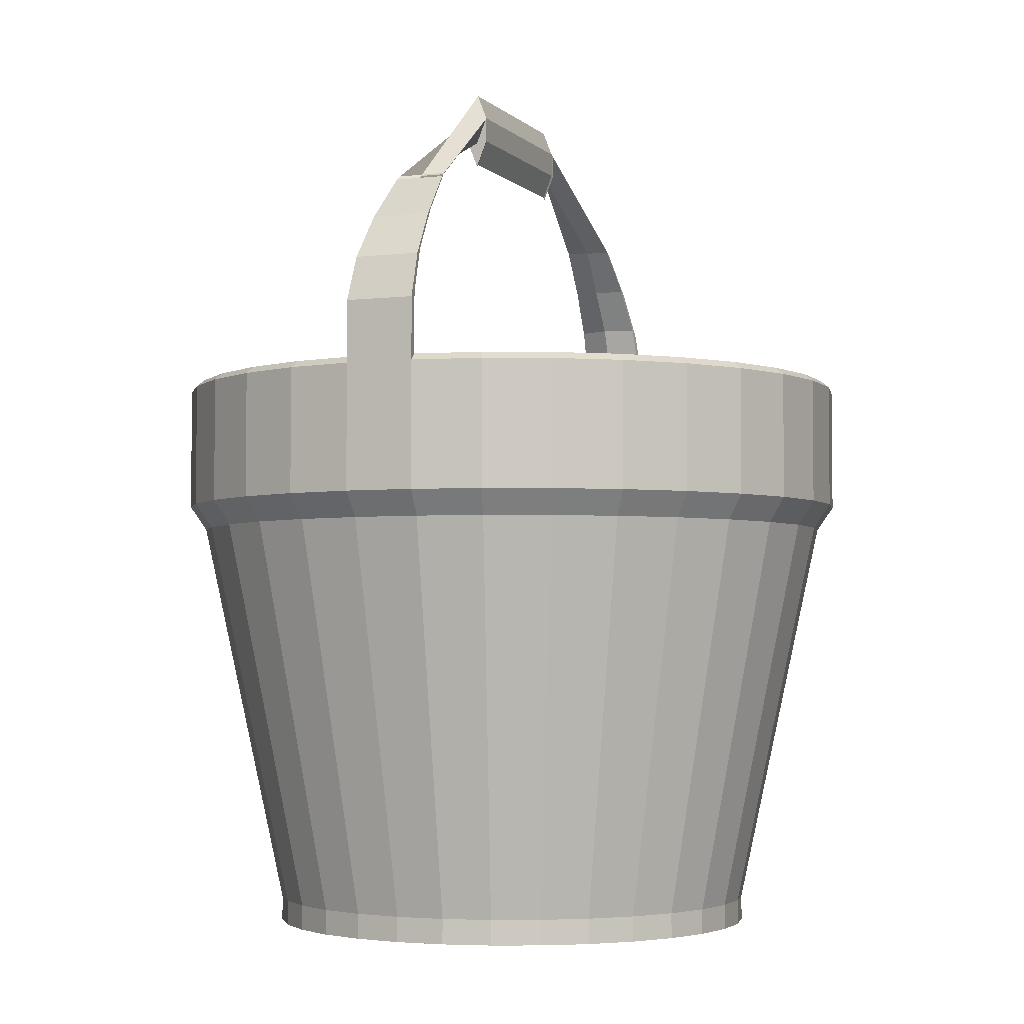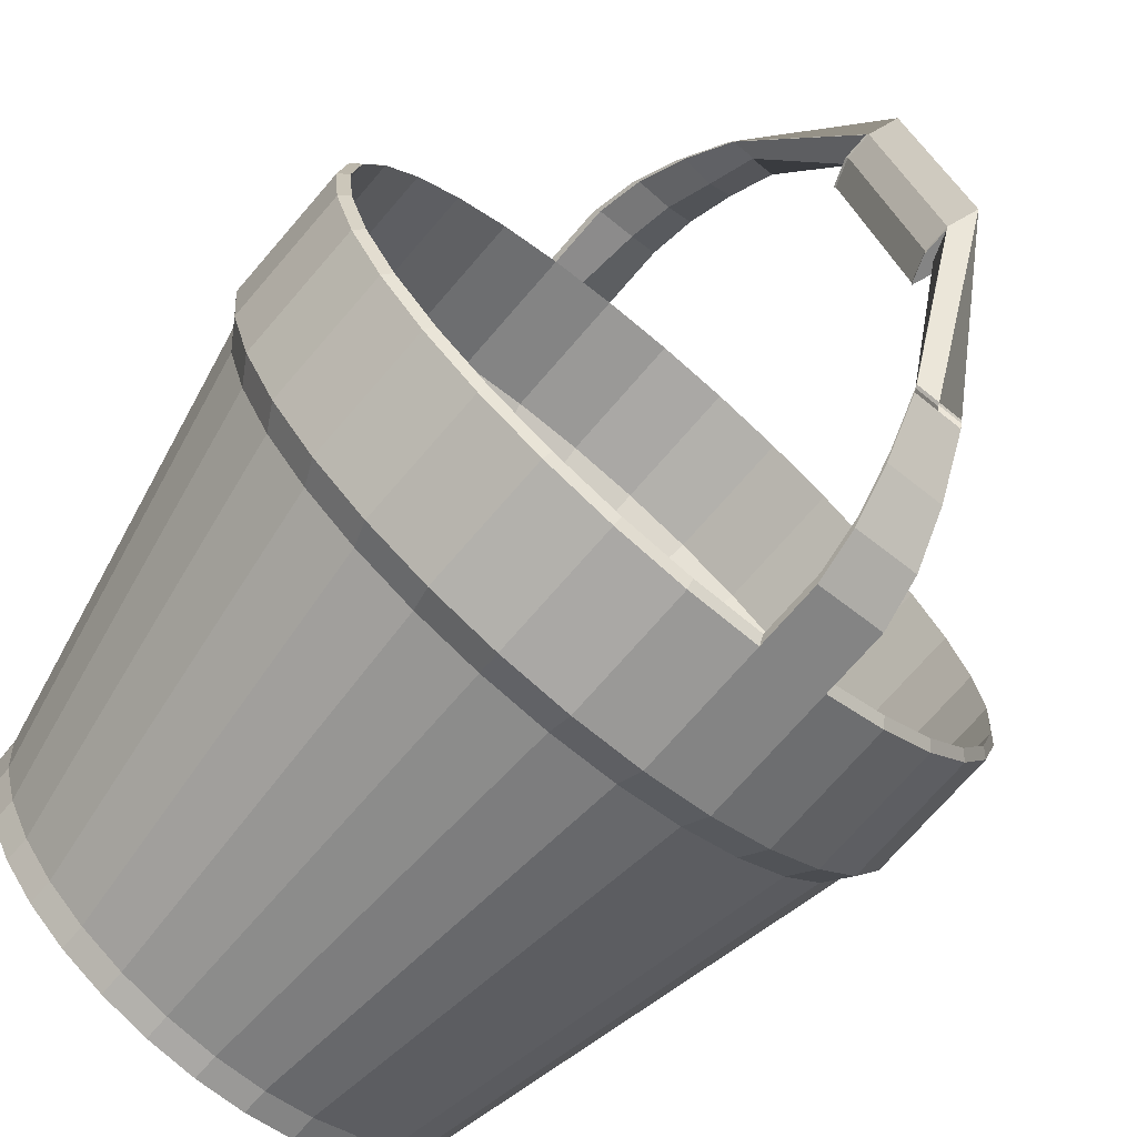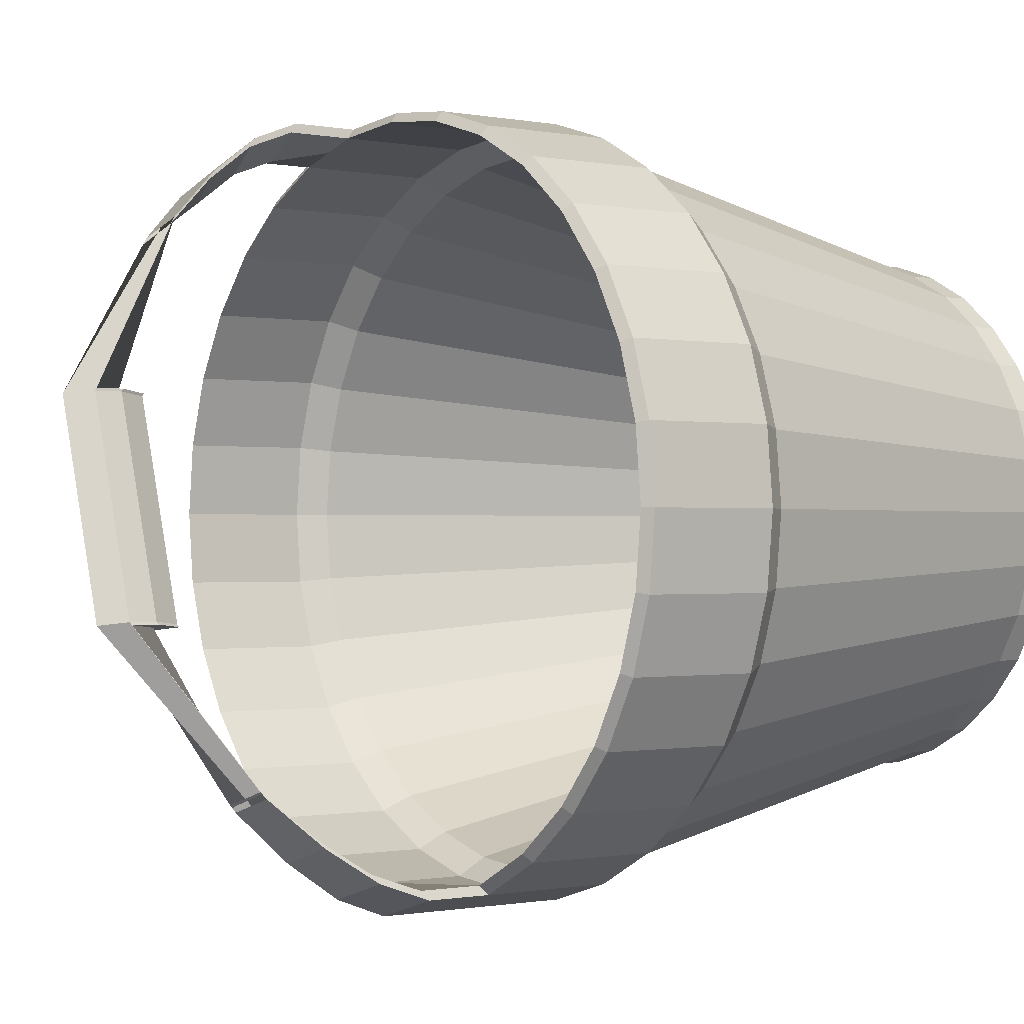
<metadata>
{"format":"obj","ext":"obj","renderer":"f3d","projection":"perspective","resolution":1024,"background":"white","views":[{"elev":-3.3,"azim":38.5,"up":"+Y"},{"elev":-72.3,"azim":139.2,"up":"+Z"},{"elev":-0.6,"azim":-127.4,"up":"+Z"}]}
</metadata>
<code>
o Cylinder
v 0 -1 -1
v -0 -0.8559 -0.9436
v 0.1951 -1 -0.9808
v 0.1841 -0.8559 -0.9255
v 0.3827 -1 -0.9239
v 0.3611 -0.8559 -0.8718
v 0.5556 -1 -0.8315
v 0.5243 -0.8559 -0.7846
v 0.7071 -1 -0.7071
v 0.6673 -0.8559 -0.6673
v 0.8315 -1 -0.5556
v 0.7846 -0.8559 -0.5243
v 0.9239 -1 -0.3827
v 0.8718 -0.8559 -0.3611
v 0.9808 -1 -0.1951
v 0.9255 -0.8559 -0.1841
v 1 -1 -0
v 0.9436 -0.8559 -0
v 0.9808 -1 0.1951
v 0.9255 -0.8559 0.1841
v 0.9239 -1 0.3827
v 0.8718 -0.8559 0.3611
v 0.8315 -1 0.5556
v 0.7846 -0.8559 0.5243
v 0.7071 -1 0.7071
v 0.6673 -0.8559 0.6673
v 0.5556 -1 0.8315
v 0.5243 -0.8559 0.7846
v 0.3827 -1 0.9239
v 0.3611 -0.8559 0.8718
v 0.1951 -1 0.9808
v 0.1841 -0.8559 0.9255
v -0 -1 1
v -0 -0.8559 0.9436
v -0.1951 -1 0.9808
v -0.1841 -0.8559 0.9255
v -0.3827 -1 0.9239
v -0.3611 -0.8559 0.8718
v -0.5556 -1 0.8315
v -0.5243 -0.8559 0.7846
v -0.7071 -1 0.7071
v -0.6673 -0.8559 0.6673
v -0.8315 -1 0.5556
v -0.7846 -0.8559 0.5243
v -0.9239 -1 0.3827
v -0.8718 -0.8559 0.3611
v -0.9808 -1 0.1951
v -0.9255 -0.8559 0.1841
v -1 -1 -1e-06
v -0.9436 -0.8559 -1e-06
v -0.9808 -1 -0.1951
v -0.9255 -0.8559 -0.1841
v -0.9239 -1 -0.3827
v -0.8718 -0.8559 -0.3611
v -0.8315 -1 -0.5556
v -0.7846 -0.8559 -0.5243
v -0.7071 -1 -0.7071
v -0.6673 -0.8559 -0.6673
v -0.5556 -1 -0.8315
v -0.5243 -0.8559 -0.7846
v -0.3827 -1 -0.9239
v -0.3611 -0.8559 -0.8718
v -0.1951 -1 -0.9808
v -0.1841 -0.8559 -0.9255
v 0.1951 -0.9 -0.9808
v 0 -0.9 -1
v 0.3827 -0.9 -0.9239
v 0.5556 -0.9 -0.8315
v 0.7071 -0.9 -0.7071
v 0.8315 -0.9 -0.5556
v 0.9239 -0.9 -0.3827
v 0.9808 -0.9 -0.1951
v 1 -0.9 -0
v 0.9808 -0.9 0.1951
v 0.9239 -0.9 0.3827
v 0.8315 -0.9 0.5556
v 0.7071 -0.9 0.7071
v 0.5556 -0.9 0.8315
v 0.3827 -0.9 0.9239
v 0.1951 -0.9 0.9808
v -0 -0.9 1
v -0.1951 -0.9 0.9808
v -0.3827 -0.9 0.9239
v -0.5556 -0.9 0.8315
v -0.7071 -0.9 0.7071
v -0.8315 -0.9 0.5556
v -0.9239 -0.9 0.3827
v -0.9808 -0.9 0.1951
v -1 -0.9 -1e-06
v -0.9808 -0.9 -0.1951
v -0.9239 -0.9 -0.3827
v -0.8315 -0.9 -0.5556
v -0.7071 -0.9 -0.7071
v -0.5556 -0.9 -0.8315
v -0.3827 -0.9 -0.9239
v -0.1951 -0.9 -0.9808
v 0.2612 0.6845 -1.313
v 0 0.6845 -1.339
v 0.5124 0.6845 -1.237
v 0.744 0.6845 -1.113
v 0.9469 0.6845 -0.9469
v 1.113 0.6845 -0.744
v 1.237 0.6845 -0.5124
v 1.313 0.6845 -0.2612
v 1.339 0.6845 -0
v 1.313 0.6845 0.2612
v 1.237 0.6845 0.5124
v 1.113 0.6845 0.744
v 0.9469 0.6845 0.9469
v 0.744 0.6845 1.113
v 0.5124 0.6845 1.237
v 0.2612 0.6845 1.313
v -0 0.6845 1.339
v -0.2612 0.6845 1.313
v -0.5124 0.6845 1.237
v -0.744 0.6845 1.113
v -0.9469 0.6845 0.9469
v -1.113 0.6845 0.7439
v -1.237 0.6845 0.5124
v -1.313 0.6845 0.2612
v -1.339 0.6845 -2e-06
v -1.313 0.6845 -0.2612
v -1.237 0.6845 -0.5124
v -1.113 0.6845 -0.744
v -0.9469 0.6845 -0.9469
v -0.7439 0.6845 -1.113
v -0.5124 0.6845 -1.237
v -0.2612 0.6845 -1.313
v 0.2546 0.7109 -1.28
v 0 0.7109 -1.305
v 0.4995 0.7109 -1.206
v 0.7252 0.7109 -1.085
v 0.923 0.7109 -0.923
v 1.085 0.7109 -0.7252
v 1.206 0.7109 -0.4995
v 1.28 0.7109 -0.2546
v 1.305 0.7109 -0
v 1.28 0.7109 0.2546
v 1.206 0.7109 0.4995
v 1.085 0.7109 0.7252
v 0.923 0.7109 0.923
v 0.7252 0.7109 1.085
v 0.4995 0.7109 1.206
v 0.2546 0.7109 1.28
v -0 0.7109 1.305
v -0.2546 0.7109 1.28
v -0.4995 0.7109 1.206
v -0.7252 0.7109 1.085
v -0.923 0.7109 0.923
v -1.085 0.7109 0.7252
v -1.206 0.7109 0.4995
v -1.28 0.7109 0.2546
v -1.305 0.7109 -2e-06
v -1.28 0.7109 -0.2546
v -1.206 0.7109 -0.4995
v -1.085 0.7109 -0.7252
v -0.923 0.7109 -0.923
v -0.7252 0.7109 -1.085
v -0.4995 0.7109 -1.206
v -0.2546 0.7109 -1.28
v 0.2743 0.7838 -1.379
v 0 0.7838 -1.406
v 0.5381 0.7838 -1.299
v 0.7811 0.7838 -1.169
v 0.9942 0.7838 -0.9942
v 1.169 0.7838 -0.7811
v 1.299 0.7838 -0.5381
v 1.379 0.7838 -0.2743
v 1.406 0.7838 -0
v 1.379 0.7838 0.2743
v 1.299 0.7838 0.5381
v 1.169 0.7838 0.7811
v 0.9942 0.7838 0.9942
v 0.7811 0.7838 1.169
v 0.5381 0.7838 1.299
v 0.2743 0.7838 1.379
v -0 0.7838 1.406
v -0.2743 0.7838 1.379
v -0.5381 0.7838 1.299
v -0.7811 0.7838 1.169
v -0.9942 0.7838 0.9942
v -1.169 0.7838 0.7811
v -1.299 0.7838 0.5381
v -1.379 0.7838 0.2743
v -1.406 0.7838 -2e-06
v -1.379 0.7838 -0.2743
v -1.299 0.7838 -0.5381
v -1.169 0.7838 -0.7812
v -0.9942 0.7838 -0.9942
v -0.7811 0.7838 -1.169
v -0.5381 0.7838 -1.299
v -0.2743 0.7838 -1.379
v 0.2674 0.8116 -1.344
v 0 0.8116 -1.371
v 0.5245 0.8116 -1.266
v 0.7614 0.8116 -1.14
v 0.9691 0.8116 -0.9691
v 1.14 0.8116 -0.7614
v 1.266 0.8116 -0.5245
v 1.344 0.8116 -0.2674
v 1.371 0.8116 -0
v 1.344 0.8116 0.2674
v 1.266 0.8116 0.5245
v 1.14 0.8116 0.7614
v 0.9691 0.8116 0.9691
v 0.7614 0.8116 1.14
v 0.5245 0.8116 1.266
v 0.2674 0.8116 1.344
v -0 0.8116 1.371
v -0.2674 0.8116 1.344
v -0.5245 0.8116 1.266
v -0.7614 0.8116 1.14
v -0.9691 0.8116 0.9691
v -1.14 0.8116 0.7614
v -1.266 0.8116 0.5245
v -1.344 0.8116 0.2674
v -1.371 0.8116 -2e-06
v -1.344 0.8116 -0.2674
v -1.266 0.8116 -0.5245
v -1.14 0.8116 -0.7614
v -0.9691 0.8116 -0.9691
v -0.7614 0.8116 -1.14
v -0.5245 0.8116 -1.266
v -0.2674 0.8116 -1.344
v 0.2743 1.284 -1.379
v 0 1.284 -1.406
v 0.5381 1.284 -1.299
v 0.7811 1.284 -1.169
v 0.9942 1.284 -0.9942
v 1.169 1.284 -0.7811
v 1.299 1.284 -0.5381
v 1.379 1.284 -0.2743
v 1.406 1.284 -1e-06
v 1.379 1.284 0.2743
v 1.299 1.284 0.5381
v 1.169 1.284 0.7811
v 0.9942 1.284 0.9942
v 0.7811 1.284 1.169
v 0.5381 1.284 1.299
v 0.2743 1.284 1.379
v -0 1.284 1.406
v -0.2743 1.284 1.379
v -0.5381 1.284 1.299
v -0.7811 1.284 1.169
v -0.9942 1.284 0.9942
v -1.169 1.284 0.7811
v -1.299 1.284 0.5381
v -1.379 1.284 0.2743
v -1.406 1.284 -2e-06
v -1.379 1.284 -0.2743
v -1.299 1.284 -0.5381
v -1.169 1.284 -0.7812
v -0.9942 1.284 -0.9942
v -0.7811 1.284 -1.169
v -0.5381 1.284 -1.299
v -0.2743 1.284 -1.379
v 0.2674 1.312 -1.344
v 0 1.312 -1.371
v 0.5245 1.312 -1.266
v 0.7614 1.312 -1.14
v 0.9691 1.312 -0.9691
v 1.14 1.312 -0.7614
v 1.266 1.312 -0.5245
v 1.344 1.312 -0.2674
v 1.371 1.312 -1e-06
v 1.344 1.312 0.2674
v 1.266 1.312 0.5245
v 1.14 1.312 0.7614
v 0.9691 1.312 0.9691
v 0.7614 1.312 1.14
v 0.5245 1.312 1.266
v 0.2674 1.312 1.344
v -0 1.312 1.371
v -0.2674 1.312 1.344
v -0.5245 1.312 1.266
v -0.7614 1.312 1.14
v -0.9691 1.312 0.9691
v -1.14 1.312 0.7614
v -1.266 1.312 0.5245
v -1.344 1.312 0.2674
v -1.371 1.312 -2e-06
v -1.344 1.312 -0.2674
v -1.266 1.312 -0.5245
v -1.14 1.312 -0.7614
v -0.9691 1.312 -0.9691
v -0.7614 1.312 -1.14
v -0.5245 1.312 -1.266
v -0.2674 1.312 -1.344
v 0.2743 1.529 1.379
v 0.5381 1.529 1.299
v -0.2743 1.529 -1.379
v -0.5381 1.529 -1.299
v 0.2674 1.554 1.344
v 0.5245 1.554 1.266
v -0.2674 1.554 -1.344
v -0.5245 1.554 -1.266
v 0.2606 1.71 1.31
v 0.5112 1.71 1.234
v -0.2606 1.71 -1.31
v -0.5112 1.71 -1.234
v 0.254 1.734 1.277
v 0.4983 1.734 1.203
v -0.254 1.734 -1.277
v -0.4983 1.734 -1.203
v 0.2345 1.891 1.179
v 0.46 1.891 1.111
v -0.2345 1.891 -1.179
v -0.46 1.891 -1.111
v 0.2286 1.912 1.149
v 0.4484 1.912 1.083
v -0.2286 1.912 -1.149
v -0.4484 1.912 -1.083
v 0.1993 2.073 1.002
v 0.391 2.073 0.944
v -0.1993 2.073 -1.002
v -0.391 2.073 -0.9441
v 0.1943 2.091 0.9769
v 0.3812 2.091 0.9202
v -0.1943 2.091 -0.9769
v -0.3812 2.091 -0.9202
v 0.07974 2.438 0.4009
v 0.1564 2.438 0.3776
v -0.07974 2.438 -0.4009
v -0.1564 2.438 -0.3776
v 0.07773 2.445 0.3908
v 0.1525 2.445 0.3681
v -0.07772 2.445 -0.3908
v -0.1525 2.445 -0.3681
v -0.2889 -1 -0.9523
v -0.2889 -0.9 -0.9523
v -0.2726 -0.8559 -0.8987
v -0.3868 0.6845 -1.275
v -0.3771 0.7109 -1.243
v -0.4062 0.7838 -1.339
v -0.3959 0.8116 -1.305
v -0.4062 1.284 -1.339
v -0.3959 1.312 -1.305
v -0.4062 1.529 -1.339
v -0.3801 1.561 -1.253
v -0.3859 1.71 -1.272
v -0.3611 1.734 -1.19
v -0.3473 1.891 -1.145
v -0.325 1.905 -1.071
v -0.2952 2.073 -0.9731
v -0.2877 2.091 -0.9486
v -0.1181 2.338 -0.3892
v -0.1151 2.545 -0.3794
v 0.2889 -1 0.9523
v 0.2889 -0.9 0.9523
v 0.2726 -0.8559 0.8987
v 0.3868 0.6845 1.275
v 0.3771 0.7109 1.243
v 0.4062 0.7838 1.339
v 0.3959 0.8116 1.305
v 0.4062 1.284 1.339
v 0.3959 1.312 1.305
v 0.4062 1.529 1.339
v 0.3801 1.561 1.253
v 0.3859 1.71 1.272
v 0.3611 1.734 1.19
v 0.3473 1.891 1.145
v 0.325 1.905 1.071
v 0.2952 2.073 0.9731
v 0.2877 2.091 0.9485
v 0.1181 2.338 0.3892
v 0.1151 2.545 0.3794
v 0.1181 2.238 0.3892
v 0.1564 2.338 0.3776
v -0.1181 2.238 -0.3892
v -0.1564 2.338 -0.3776
v 0.1151 2.245 0.3794
v 0.1525 2.345 0.3681
v -0.1151 2.245 -0.3794
v -0.1525 2.345 -0.3681
v 0.07773 2.345 0.3908
v 0.07974 2.338 0.4009
v -0.07772 2.345 -0.3908
v -0.07974 2.338 -0.4009
v -0.001017 2.545 -0.003357
v 0.03635 2.445 -0.01469
v 0.00102 2.545 0.003356
v -0.03635 2.445 0.01469
v 0.03839 2.445 -0.00798
v -0.001017 2.245 -0.003357
v -0.03839 2.445 0.007979
v -0.03839 2.345 0.007979
v 0.03635 2.345 -0.01469
v 0.00102 2.245 0.003356
v -0.03635 2.345 0.01469
v 0.03839 2.345 -0.00798
f 1 66 65 3
f 3 65 67 5
f 5 67 68 7
f 7 68 69 9
f 9 69 70 11
f 11 70 71 13
f 13 71 72 15
f 15 72 73 17
f 17 73 74 19
f 19 74 75 21
f 21 75 76 23
f 23 76 77 25
f 25 77 78 27
f 27 78 79 29
f 348 349 80 31
f 31 80 81 33
f 33 81 82 35
f 35 82 83 37
f 37 83 84 39
f 39 84 85 41
f 41 85 86 43
f 43 86 87 45
f 45 87 88 47
f 47 88 89 49
f 49 89 90 51
f 51 90 91 53
f 53 91 92 55
f 55 92 93 57
f 57 93 94 59
f 59 94 95 61
f 4 2 64 331 62 60 58 56 54 52 50 48 46 44 42 40 38 36 34 32 350 30 28 26 24 22 20 18 16 14 12 10 8 6
f 329 330 96 63
f 63 96 66 1
f 1 3 5 7 9 11 13 15 17 19 21 23 25 27 29 348 31 33 35 37 39 41 43 45 47 49 51 53 55 57 59 61 329 63
f 78 77 109 110
f 42 44 150 149
f 69 68 100 101
f 95 94 126 127
f 40 42 149 148
f 86 85 117 118
f 38 40 148 147
f 77 76 108 109
f 36 38 147 146
f 68 67 99 100
f 94 93 125 126
f 34 36 146 145
f 85 84 116 117
f 32 34 145 144
f 76 75 107 108
f 350 32 144 352
f 67 65 97 99
f 93 92 124 125
f 28 30 143 142
f 84 83 115 116
f 26 28 142 141
f 75 74 106 107
f 24 26 141 140
f 92 91 123 124
f 22 24 140 139
f 65 66 98 97
f 83 82 114 115
f 20 22 139 138
f 74 73 105 106
f 18 20 138 137
f 91 90 122 123
f 16 18 137 136
f 105 104 168 169
f 129 131 195 193
f 156 157 221 220
f 104 103 167 168
f 130 129 193 194
f 155 156 220 219
f 103 102 166 167
f 98 128 192 162
f 154 155 219 218
f 102 101 165 166
f 332 127 191 334
f 153 154 218 217
f 101 100 164 165
f 127 126 190 191
f 152 153 217 216
f 100 99 163 164
f 126 125 189 190
f 151 152 216 215
f 99 97 161 163
f 125 124 188 189
f 150 151 215 214
f 97 98 162 161
f 124 123 187 188
f 149 150 214 213
f 123 122 186 187
f 148 149 213 212
f 122 121 185 186
f 147 148 212 211
f 121 120 184 185
f 146 147 211 210
f 120 119 183 184
f 145 146 210 209
f 44 46 151 150
f 87 86 118 119
f 46 48 152 151
f 330 95 127 332
f 70 69 101 102
f 48 50 153 152
f 79 78 110 111
f 50 52 154 153
f 88 87 119 120
f 52 54 155 154
f 66 96 128 98
f 71 70 102 103
f 54 56 156 155
f 2 4 129 130
f 349 79 111 351
f 56 58 157 156
f 4 6 131 129
f 89 88 120 121
f 58 60 158 157
f 6 8 132 131
f 72 71 103 104
f 60 62 159 158
f 8 10 133 132
f 81 80 112 113
f 331 64 160 333
f 10 12 134 133
f 90 89 121 122
f 64 2 130 160
f 12 14 135 134
f 73 72 104 105
f 14 16 136 135
f 82 81 113 114
f 171 170 234 235
f 196 197 261 260
f 222 223 287 286
f 170 169 233 234
f 195 196 260 259
f 221 222 286 285
f 169 168 232 233
f 193 195 259 257
f 220 221 285 284
f 168 167 231 232
f 194 193 257 258
f 219 220 284 283
f 167 166 230 231
f 162 192 256 226
f 218 219 283 282
f 166 165 229 230
f 334 191 255 336
f 217 218 282 281
f 165 164 228 229
f 191 190 254 255
f 216 217 281 280
f 164 163 227 228
f 190 189 253 254
f 215 216 280 279
f 163 161 225 227
f 189 188 252 253
f 214 215 279 278
f 161 162 226 225
f 188 187 251 252
f 213 214 278 277
f 187 186 250 251
f 212 213 277 276
f 157 158 222 221
f 131 132 196 195
f 106 105 169 170
f 158 159 223 222
f 132 133 197 196
f 107 106 170 171
f 333 160 224 335
f 133 134 198 197
f 108 107 171 172
f 160 130 194 224
f 134 135 199 198
f 109 108 172 173
f 135 136 200 199
f 110 109 173 174
f 136 137 201 200
f 111 110 174 175
f 137 138 202 201
f 351 111 175 353
f 138 139 203 202
f 113 112 176 177
f 139 140 204 203
f 114 113 177 178
f 140 141 205 204
f 115 114 178 179
f 141 142 206 205
f 116 115 179 180
f 142 143 207 206
f 117 116 180 181
f 352 144 208 354
f 118 117 181 182
f 144 145 209 208
f 119 118 182 183
f 258 257 225 226
f 257 259 227 225
f 259 260 228 227
f 260 261 229 228
f 261 262 230 229
f 262 263 231 230
f 263 264 232 231
f 264 265 233 232
f 265 266 234 233
f 266 267 235 234
f 267 268 236 235
f 268 269 237 236
f 269 270 238 237
f 270 271 239 238
f 272 240 289 293
f 272 273 241 240
f 273 274 242 241
f 274 275 243 242
f 275 276 244 243
f 276 277 245 244
f 277 278 246 245
f 278 279 247 246
f 279 280 248 247
f 280 281 249 248
f 281 282 250 249
f 282 283 251 250
f 283 284 252 251
f 284 285 253 252
f 285 286 254 253
f 286 287 255 254
f 255 287 296 292
f 288 258 226 256
f 335 224 288 337
f 197 198 262 261
f 172 171 235 236
f 224 194 258 288
f 198 199 263 262
f 173 172 236 237
f 199 200 264 263
f 174 173 237 238
f 200 201 265 264
f 175 174 238 239
f 201 202 266 265
f 353 175 239 355
f 202 203 267 266
f 177 176 240 241
f 203 204 268 267
f 178 177 241 242
f 204 205 269 268
f 179 178 242 243
f 205 206 270 269
f 180 179 243 244
f 206 207 271 270
f 181 180 244 245
f 354 208 272 356
f 182 181 245 246
f 208 209 273 272
f 183 182 246 247
f 209 210 274 273
f 184 183 247 248
f 210 211 275 274
f 185 184 248 249
f 211 212 276 275
f 186 185 249 250
f 290 294 302 298
f 292 296 304 300
f 356 272 293 358
f 288 256 291 295
f 337 288 295 339
f 355 239 290 357
f 239 271 294 290
f 336 255 292 338
f 341 303 311 343
f 301 297 305 309
f 358 293 301 360
f 357 290 298 359
f 295 291 299 303
f 293 289 297 301
f 339 295 303 341
f 338 292 300 340
f 311 307 315 319
f 361 306 314 363
f 340 300 308 342
f 300 304 312 308
f 298 302 310 306
f 360 301 309 362
f 359 298 306 361
f 303 299 307 311
f 314 318 326 322
f 316 320 328 324
f 309 305 313 317
f 343 311 319 345
f 342 308 316 344
f 308 312 320 316
f 306 310 318 314
f 362 309 317 364
f 365 322 368 367
f 326 366 379 380
f 364 317 325 366
f 363 314 322 365
f 319 315 323 327
f 317 313 321 325
f 345 319 327 347
f 344 316 324 346
f 315 344 346 323
f 320 345 347 328
f 373 374 389 388
f 307 342 344 315
f 312 343 345 320
f 299 340 342 307
f 291 338 340 299
f 296 339 341 304
f 304 341 343 312
f 256 336 338 291
f 287 337 339 296
f 223 335 337 287
f 159 333 335 223
f 192 334 336 256
f 62 331 333 159
f 96 330 332 128
f 128 332 334 192
f 61 95 330 329
f 313 363 365 321
f 318 364 366 326
f 372 326 380 387
f 310 362 364 318
f 297 359 361 305
f 302 360 362 310
f 305 361 363 313
f 289 357 359 297
f 294 358 360 302
f 240 355 357 289
f 271 356 358 294
f 207 354 356 271
f 176 353 355 240
f 143 352 354 207
f 112 351 353 176
f 80 349 351 112
f 30 350 352 143
f 29 79 349 348
f 371 375 376 367
f 373 377 378 369
f 374 373 369 370
f 372 371 367 368
f 327 323 378 377
f 322 326 372 368
f 346 324 370 369
f 325 321 376 375
f 321 365 367 376
f 327 377 390 383
f 323 346 369 378
f 324 328 374 370
f 381 383 390 388
f 382 381 388 389
f 379 385 386 384
f 380 379 384 387
f 325 375 386 385
f 374 328 382 389
f 328 347 381 382
f 366 325 385 379
f 347 327 383 381
f 375 371 384 386
f 371 372 387 384
f 377 373 388 390

</code>
